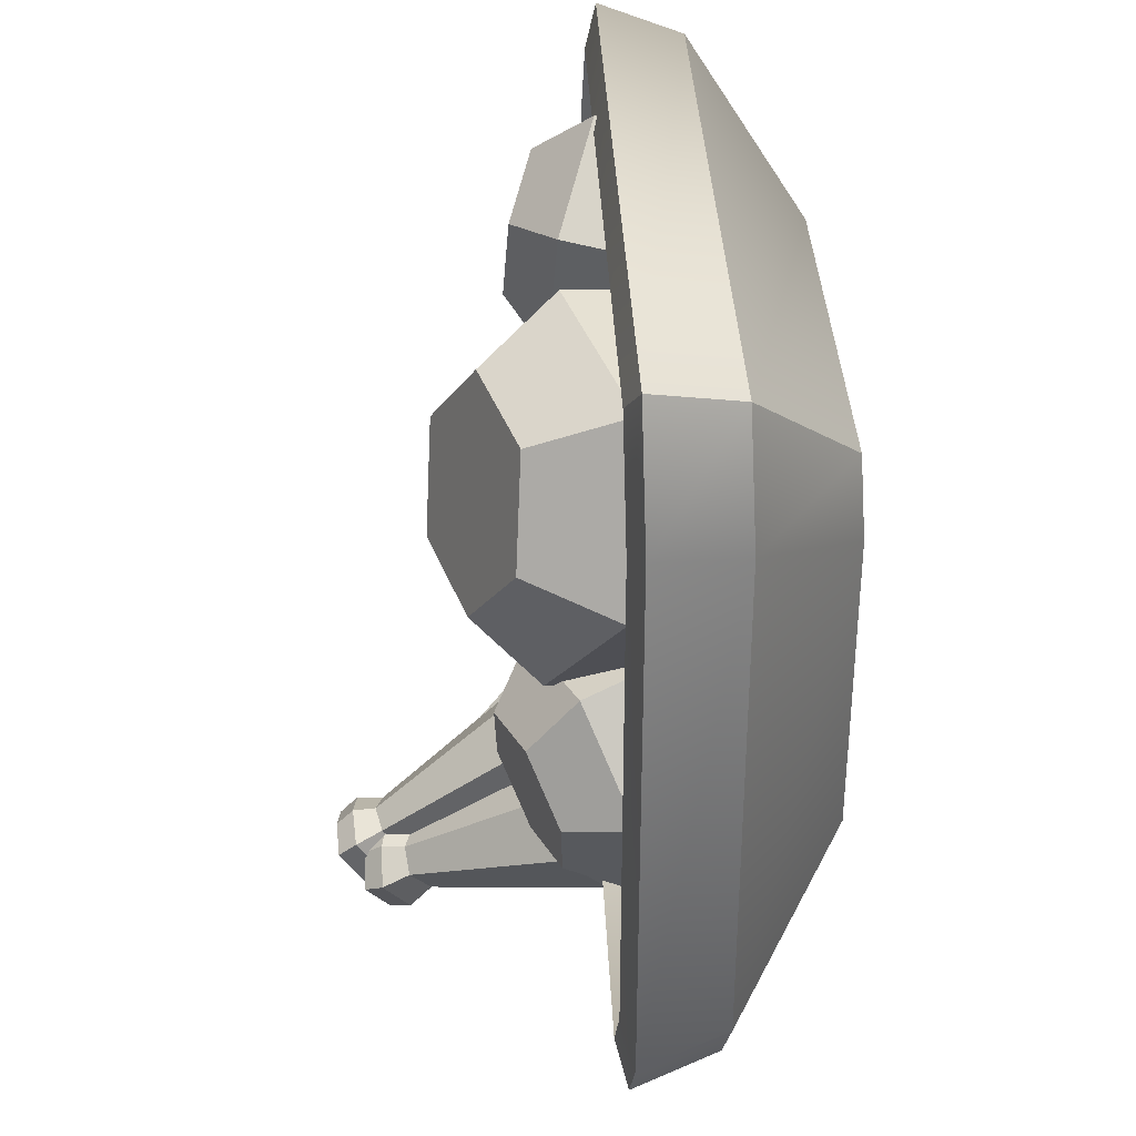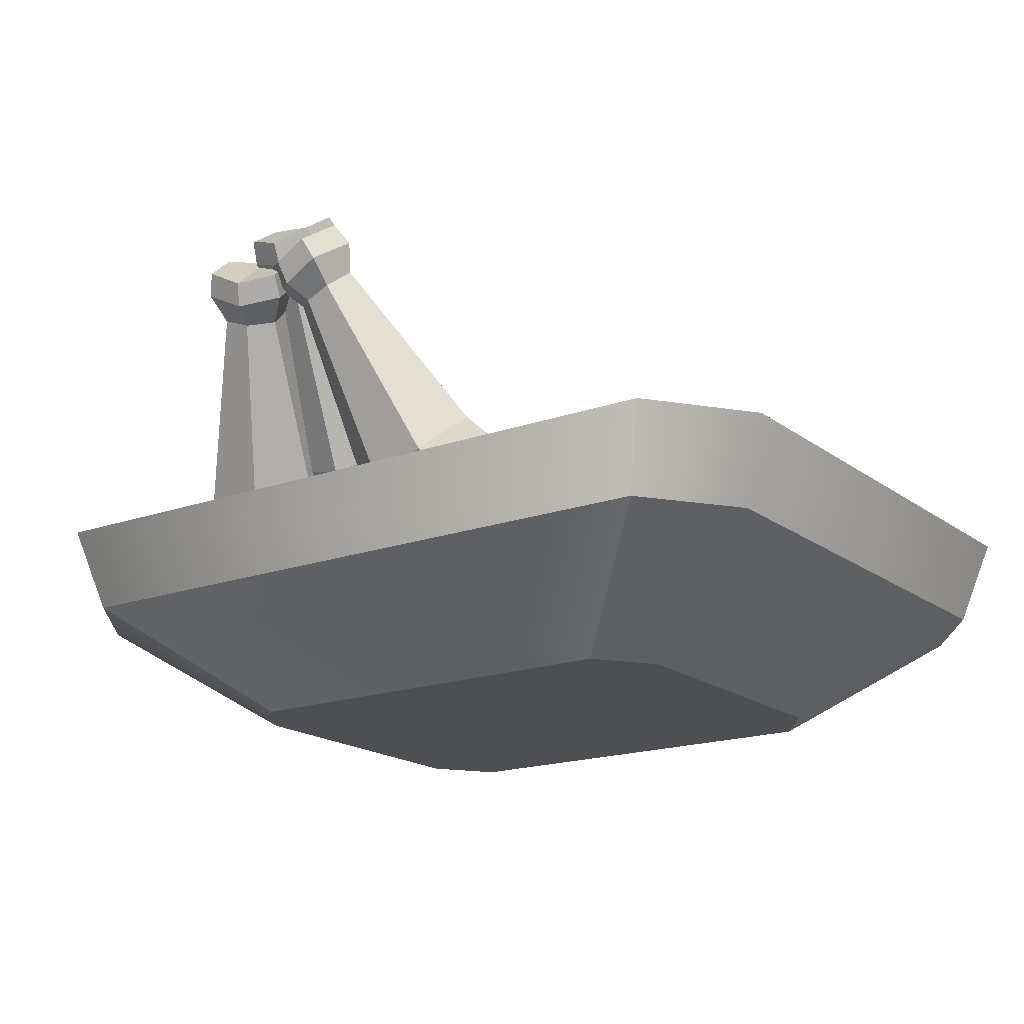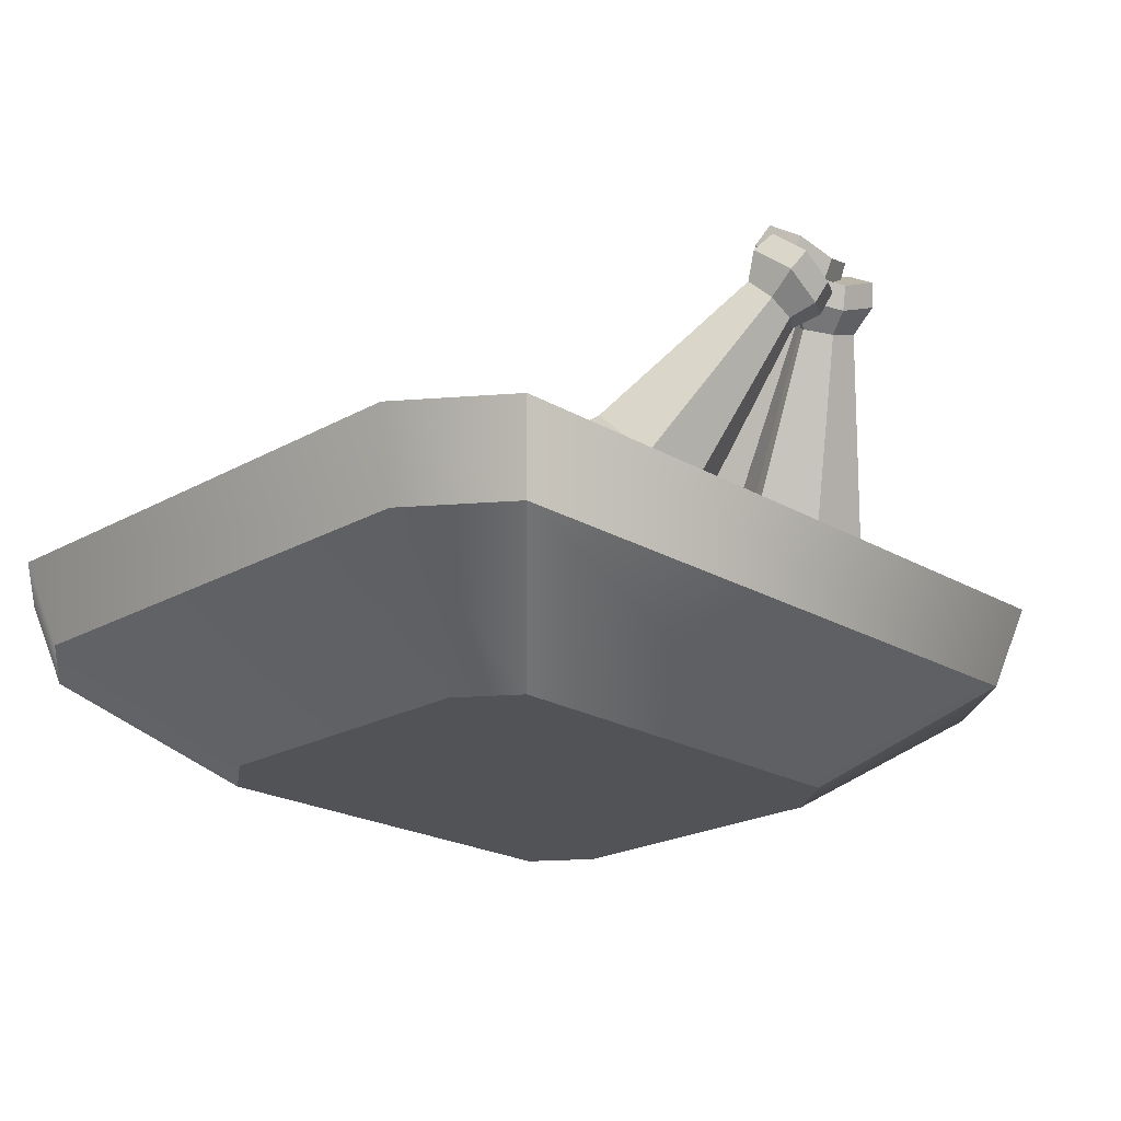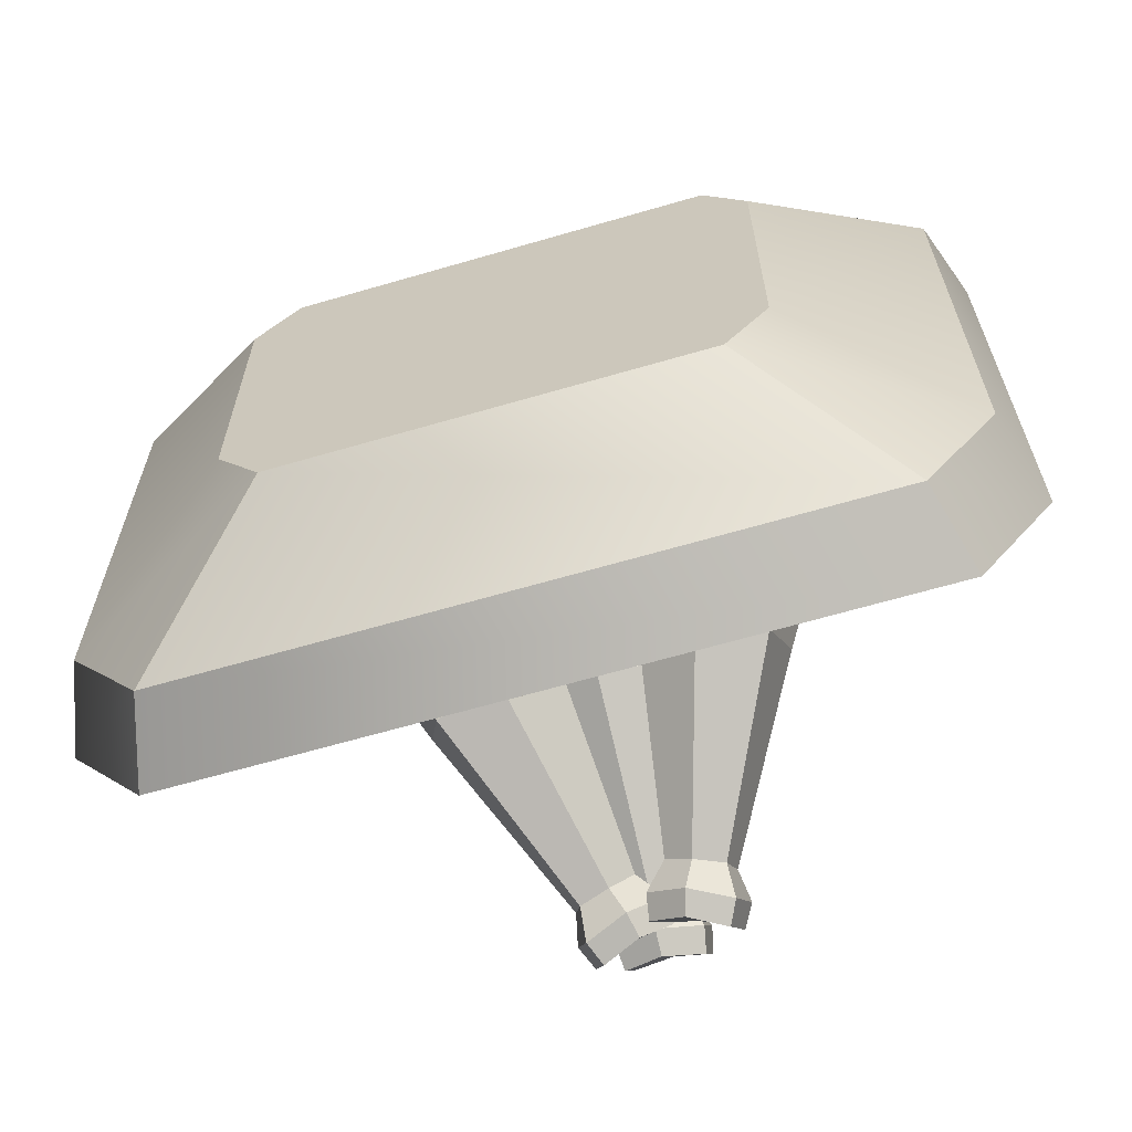
<metadata>
{"format":"obj","ext":"obj","renderer":"f3d","projection":"perspective","resolution":1024,"background":"white","views":[{"elev":34.9,"azim":-92.2,"up":"+Z"},{"elev":-17.9,"azim":-145.0,"up":"+Y"},{"elev":-21.8,"azim":134.5,"up":"+Y"},{"elev":-64.6,"azim":16.4,"up":"+Z"}]}
</metadata>
<code>
v 3.044 14.99 -5.417
v 2.315 16.55 -4.082
v 1.539 15.53 -2.721
v 1.57 13.66 -2.818
v 2.627 13.38 -4.71
v 8.071 14.93 -2.599
v 7.343 16.49 -1.264
v 6.566 15.47 0.09778
v 6.597 13.6 -0
v 7.654 13.31 -1.891
v 1.965 14.94 -4.223
v 7.614 14.87 -1.056
v 5.736 12.49 -3.301
v 6.441 15.22 -4.496
v 5.269 17.8 -2.347
v 3.958 16.08 -0.0481
v 4.011 12.92 -0.2131
v 1.799 14.04 -3.164
v 1.152 15.89 -4.114
v 0.4644 15.25 -5.731
v 0.4928 13.42 -6.097
v 1.43 12.66 -4.275
v -3.394 13.48 -0.7294
v -4.041 15.33 -1.679
v -4.729 14.69 -3.296
v -4.701 12.85 -3.662
v -3.763 12.09 -1.84
v 1.439 14.37 -4.7
v -4.396 13.73 -1.964
v -1.524 11.43 -2.785
v -0.9003 13.78 -0.9108
v -1.94 16.82 -2.421
v -3.102 15.74 -5.151
v -3.054 12.64 -5.769
v 3.96 12.61 -1.417
v 3.054 13.88 0.1066
v 1.382 13.06 0.3093
v 0.9469 11.55 -0.7098
v 2.781 11.31 -1.874
v 6.121 9.203 2.699
v 5.215 10.47 4.222
v 3.543 9.653 4.425
v 3.108 8.146 3.406
v 4.942 7.903 2.242
v 2.423 12.78 -0.9672
v 4.851 8.952 3.657
v 4.079 8.608 -0.01623
v 6.071 10.8 0.7556
v 4.632 12.9 3.244
v 1.81 11.52 3.586
v 1.075 8.976 1.865
v 7.536 13.42 -0.172
v 6.661 12.95 1.767
v 5.558 11.51 1.331
v 5.482 10.89 -0.4321
v 6.876 12.26 -1.403
v 11.88 9.783 0.9152
v 11 9.318 2.854
v 9.898 7.871 2.418
v 9.821 7.252 0.6552
v 11.22 8.626 -0.3162
v 6.237 12.55 0.2158
v 11.11 8.464 1.437
v 9.569 9.996 -1.641
v 10.68 11.95 0.4382
v 9.282 11.23 3.624
v 7.421 8.785 2.889
v 7.291 7.739 -0.08862
v 2.233 15.53 -0.6031
v 0.06201 15.62 -0.4626
v -0.3964 13.84 -0.8458
v 0.9426 12.59 -1.21
v 2.727 13.84 -1.021
v 2.546 14.24 5.005
v 0.3749 14.32 5.145
v -0.0835 12.55 4.762
v 1.255 11.3 4.398
v 3.039 12.54 4.587
v 1.103 14.52 -1.14
v 1.455 13.07 5.161
v 3.7 12.67 2.16
v 2.868 15.53 2.866
v -0.6746 15.72 3.107
v -1.449 12.72 2.46
v 0.8122 10.6 1.845
v 3.951 6.982 6.846
v 3.476 6.68 10.67
v 6.43 5.575 12.9
v 9.858 4.772 11.31
v 10.33 5.074 7.487
v 7.379 6.179 5.255
v 6.419 15.57 7.831
v 5.945 15.27 11.65
v 8.898 14.16 13.88
v 12.33 13.36 12.29
v 12.8 13.66 8.472
v 9.847 14.77 6.24
v 6.904 5.877 9.078
v 9.373 14.46 10.06
v 14.18 10.56 7.186
v 9.394 12.35 3.568
v 3.837 13.65 6.146
v 3.067 13.16 12.34
v 7.856 11.37 15.96
v 13.41 10.07 13.38
v 13.26 7.37 6.82
v 8.477 9.161 3.202
v 2.92 10.46 5.78
v 2.151 9.973 11.98
v 6.939 8.182 15.59
v 12.5 6.88 13.02
v -10.18 1.36 -10.95
v -10.18 1.36 9.416
v 10.18 1.36 9.416
v 10.18 1.36 -10.95
v -16.69 6.699 -17.46
v -16.69 6.699 15.92
v 16.69 6.699 15.92
v 16.69 6.699 -17.46
v -17.83 10.84 -18.59
v -17.83 10.84 17.06
v 17.83 10.84 17.06
v 17.83 10.84 -18.59
v -16.22 11.42 -16.99
v -16.22 11.42 15.46
v 16.22 11.42 15.46
v 16.22 11.42 -16.99
v -15 7.09 -15.76
v -15 7.09 14.23
v 15 7.09 14.23
v 15 7.09 -15.76
v -8.68 3.58 -9.446
v -8.68 3.58 7.915
v 8.68 3.58 7.915
v 8.68 3.58 -9.446
v -7.781 4.863 0.09094
v -6.885 7.962 -1.411
v -13.02 5.319 -2.094
v -12.12 8.419 -3.596
v -5.043 11.16 -18.15
v -6.04 13.36 -15.53
v 0.1421 10.75 -15.83
v -0.8546 12.95 -13.21
v -9.39 4.153 -10.53
v -9.975 8.523 -8.448
v -4.158 8.062 -5.843
v -3.572 3.692 -7.924
v -6.305 2.61 -9.851
v -10.67 4.161 -0.5508
v -9.236 9.121 -2.954
v -7.243 9.604 -6.521
v -3.746 13.81 -13.59
v -2.151 10.3 -17.77
v -12.07 8.031 3.604
v -11.25 10.84 2.245
v -12.89 10.44 1.882
v -13.4 8.686 2.731
v -10.43 8.428 3.967
v -9.925 10.18 3.118
v -1.402 19.65 -21.07
v -1.869 20.68 -19.84
v -0.7945 20.89 -18.93
v -0.04675 19.24 -20.89
v 0.5609 20.49 -18.75
v 1.028 19.45 -19.98
v -1.448 20.71 -22.21
v -2.18 22.02 -20.34
v -0.6951 22.02 -18.95
v 0.4769 19.92 -21.94
v 1.314 21.75 -18.78
v 2.046 20.43 -20.65
v -0.9932 21.72 -22.6
v -1.655 22.91 -20.91
v -0.3161 22.88 -19.65
v 0.7437 20.98 -22.35
v 1.504 22.66 -19.49
v 2.167 21.47 -21.18
v -12.32 8.775 4.376
v -11.64 11.13 3.234
v -13.01 10.8 2.929
v -13.44 9.326 3.643
v -10.95 9.109 4.681
v -10.52 10.58 3.968
v 5.344 4.73 3.95
v 5.296 8.268 3.575
v -0.3466 4.675 4.17
v -0.3954 8.213 3.796
v -1.182 12.45 -15.43
v -1.099 14.74 -12.71
v 4.509 12.5 -15.65
v 4.592 14.8 -12.93
v -1.116 5.686 -6.465
v -1.082 10.14 -4.474
v 5.303 10.2 -4.722
v 5.269 5.748 -6.713
v 2.066 4.381 -7.187
v 2.514 3.64 4.173
v 2.435 9.303 3.573
v 2.12 11.5 -4
v 1.772 15.46 -12.01
v 1.639 11.78 -16.36
v 2.71 5.502 9.712
v 2.666 8.705 9.373
v 1.065 8.088 9.498
v 1.093 6.087 9.71
v 4.311 6.118 9.586
v 4.284 8.119 9.374
v 0.07575 20.93 -19.92
v 0.1147 22.01 -18.65
v 1.46 22.34 -18.32
v 1.398 20.62 -20.36
v 2.782 22.03 -18.75
v 2.743 20.96 -20.03
v -0.5588 21.91 -20.96
v -0.4963 23.3 -19
v 1.445 23.48 -18.42
v 1.345 21.26 -21.55
v 3.339 23.33 -19.15
v 3.276 21.95 -21.1
v -0.4072 22.93 -21.54
v -0.3507 24.18 -19.77
v 1.405 24.31 -19.23
v 1.315 22.31 -22.07
v 3.117 24.21 -19.9
v 3.061 22.96 -21.67
v 2.747 5.871 10.75
v 2.71 8.562 10.47
v 1.365 8.044 10.57
v 1.388 6.363 10.75
v 4.092 6.389 10.64
v 4.069 8.07 10.47
v 14.85 7.96 -2.198
v 14.19 10.9 -4.087
v 9.509 8.018 -0.226
v 8.844 10.96 -2.115
v 3.728 10.58 -15.52
v 4.213 13.06 -13.03
v 9.071 11.36 -17.34
v 9.556 13.84 -14.84
v 6.536 5.792 -7.76
v 6.462 10.48 -6.434
v 12.46 11.17 -8.537
v 12.53 6.482 -9.863
v 9.556 4.728 -9.21
v 12.38 7.106 -0.6445
v 11.32 11.81 -3.669
v 9.437 12.24 -7.088
v 7.031 14.2 -13.18
v 6.253 10.22 -17.18
v 13.74 10.81 2.21
v 13.13 13.47 0.4994
v 11.74 12.99 1.378
v 12.11 11.33 2.446
v 15.13 11.29 1.331
v 14.76 12.96 0.2625
v 2.457 18.79 -20.49
v 2.685 19.96 -19.32
v 4.006 20.49 -19.4
v 3.641 18.62 -21.27
v 5.189 20.32 -20.17
v 4.962 19.16 -21.34
v 1.428 19.6 -21.34
v 1.82 21.12 -19.53
v 3.799 21.6 -19.53
v 3.172 19.16 -22.42
v 5.421 21.65 -20.76
v 5.029 20.13 -22.57
v 1.266 20.58 -21.98
v 1.621 21.95 -20.34
v 3.416 22.36 -20.33
v 2.849 20.15 -22.95
v 4.877 22.43 -21.45
v 4.522 21.05 -23.08
v 14 11.63 2.902
v 13.5 13.86 1.466
v 12.32 13.46 2.204
v 12.64 12.06 3.101
v 15.18 12.03 2.164
v 14.86 13.43 1.267
v -8.304 6.67 0.936
v -11.01 4.717 4.758
v -9 4.438 9.409
v -4.281 6.111 10.24
v -1.574 8.064 6.414
v -3.586 8.343 1.764
v -12.55 17.41 3.415
v -15.25 15.45 7.238
v -13.24 15.17 11.89
v -8.523 16.85 12.72
v -5.816 18.8 8.894
v -7.828 19.08 4.243
v -6.293 6.391 5.586
v -10.53 17.13 8.066
v -1.6 16.59 8.657
v -4.861 17.04 1.118
v -12.51 14.33 -0.2242
v -16.9 11.16 5.972
v -13.64 10.71 13.51
v -5.988 13.42 14.85
v -0.02399 12.6 7.736
v -3.285 13.05 0.1969
v -10.93 10.34 -1.145
v -15.32 7.172 5.051
v -12.06 6.72 12.59
v -4.412 9.432 13.93
v -11.51 5.989 -6.685
v -12.99 6.104 -3.373
v -11.11 7.492 -0.5926
v -7.755 8.766 -1.125
v -6.274 8.651 -4.438
v -8.151 7.263 -7.218
v -14.68 13.64 -8.366
v -16.16 13.75 -5.053
v -14.28 15.14 -2.273
v -10.92 16.41 -2.805
v -9.442 16.3 -6.118
v -11.32 14.91 -8.898
v -9.632 7.377 -3.905
v -12.8 15.03 -5.586
v -6.397 14.77 -5.939
v -9.439 12.52 -10.45
v -14.88 10.46 -9.583
v -17.28 10.64 -4.213
v -14.24 12.89 0.2935
v -8.797 14.96 -0.5695
v -5.22 11.93 -5.315
v -8.262 9.681 -9.822
v -13.71 7.616 -8.959
v -16.11 7.802 -3.589
v -13.06 10.05 0.9178
v -7.62 12.12 0.05477
v -12.29 1.36 6.597
v -20.15 6.699 11.3
v -21.52 10.84 12.13
v -19.59 11.42 10.97
v -18.1 7.09 10.08
v -10.48 3.58 5.512
v -12.29 1.36 -8.128
v -20.15 6.699 -12.83
v -21.52 10.84 -13.66
v -19.59 11.42 -12.5
v -18.1 7.09 -11.61
v -10.48 3.58 -7.042
v 12.29 1.36 -8.128
v 20.15 6.699 -12.83
v 21.52 10.84 -13.66
v 19.58 11.42 -12.5
v 18.1 7.09 -11.61
v 10.48 3.58 -7.042
v 12.29 1.36 6.597
v 20.15 6.699 11.3
v 21.52 10.84 12.13
v 19.58 11.42 10.97
v 18.1 7.09 10.08
v 10.48 3.58 5.512
f 14 15 7 6
f 15 16 8 7
f 16 17 9 8
f 17 13 10 9
f 6 10 13 14
f 2 1 11
f 3 2 11
f 4 3 11
f 5 4 11
f 1 5 11
f 6 7 12
f 7 8 12
f 8 9 12
f 9 10 12
f 12 10 6
f 13 5 1 14
f 15 14 1 2
f 16 15 2 3
f 17 16 3 4
f 5 13 17 4
f 31 32 24 23
f 32 33 25 24
f 33 34 26 25
f 34 30 27 26
f 23 27 30 31
f 19 18 28
f 20 19 28
f 21 20 28
f 22 21 28
f 18 22 28
f 23 24 29
f 24 25 29
f 25 26 29
f 26 27 29
f 29 27 23
f 30 22 18 31
f 32 31 18 19
f 33 32 19 20
f 34 33 20 21
f 22 30 34 21
f 48 49 41 40
f 49 50 42 41
f 50 51 43 42
f 51 47 44 43
f 40 44 47 48
f 36 35 45
f 37 36 45
f 38 37 45
f 39 38 45
f 35 39 45
f 40 41 46
f 41 42 46
f 42 43 46
f 43 44 46
f 46 44 40
f 47 39 35 48
f 49 48 35 36
f 50 49 36 37
f 51 50 37 38
f 39 47 51 38
f 65 66 58 57
f 66 67 59 58
f 67 68 60 59
f 68 64 61 60
f 57 61 64 65
f 53 52 62
f 54 53 62
f 55 54 62
f 56 55 62
f 52 56 62
f 57 58 63
f 58 59 63
f 59 60 63
f 60 61 63
f 63 61 57
f 64 56 52 65
f 66 65 52 53
f 67 66 53 54
f 68 67 54 55
f 56 64 68 55
f 82 83 75 74
f 83 84 76 75
f 84 85 77 76
f 85 81 78 77
f 74 78 81 82
f 70 69 79
f 71 70 79
f 72 71 79
f 73 72 79
f 69 73 79
f 74 75 80
f 75 76 80
f 76 77 80
f 77 78 80
f 80 78 74
f 81 73 69 82
f 83 82 69 70
f 84 83 70 71
f 85 84 71 72
f 73 81 85 72
f 102 103 93 92
f 103 104 94 93
f 104 105 95 94
f 105 100 96 95
f 100 101 97 96
f 101 102 92 97
f 87 86 98
f 88 87 98
f 89 88 98
f 90 89 98
f 91 90 98
f 86 91 98
f 92 93 99
f 93 94 99
f 94 95 99
f 95 96 99
f 96 97 99
f 97 92 99
f 106 107 101 100
f 107 108 102 101
f 108 109 103 102
f 109 110 104 103
f 110 111 105 104
f 111 106 100 105
f 90 91 107 106
f 91 86 108 107
f 86 87 109 108
f 87 88 110 109
f 88 89 111 110
f 89 90 106 111
f 112 338 339 116
f 117 113 114 118
f 114 350 351 118
f 119 115 112 116
f 344 350 114 113 332 338 112 115
f 337 133 134 355 349 135 132 343
f 116 339 340 120
f 121 117 118 122
f 118 351 352 122
f 123 119 116 120
f 120 340 341 124
f 125 121 122 126
f 122 352 353 126
f 127 123 120 124
f 124 341 342 128
f 129 125 126 130
f 126 353 354 130
f 131 127 124 128
f 128 342 343 132
f 134 133 129 130
f 130 354 355 134
f 132 135 131 128
f 178 179 180 181
f 144 145 141 140
f 172 173 174 175
f 142 143 146 147
f 145 151 152 141
f 153 148 144 140
f 138 139 145 144
f 150 151 145 139
f 147 146 137 136
f 144 148 149 138
f 149 148 147 136
f 182 183 179 178
f 137 146 151 150
f 152 151 146 143
f 175 174 176 177
f 142 147 148 153
f 150 139 156 155
f 139 138 157 156
f 138 149 154 157
f 136 137 159 158
f 137 150 155 159
f 149 136 158 154
f 140 141 161 160
f 141 152 162 161
f 153 140 160 163
f 152 143 164 162
f 143 142 165 164
f 142 153 163 165
f 160 161 167 166
f 161 162 168 167
f 163 160 166 169
f 162 164 170 168
f 164 165 171 170
f 165 163 169 171
f 166 167 173 172
f 167 168 174 173
f 169 166 172 175
f 168 170 176 174
f 170 171 177 176
f 171 169 175 177
f 155 156 180 179
f 156 157 181 180
f 157 154 178 181
f 158 159 183 182
f 159 155 179 183
f 154 158 182 178
f 226 227 228 229
f 192 193 189 188
f 220 221 222 223
f 190 191 194 195
f 193 199 200 189
f 201 196 192 188
f 186 187 193 192
f 198 199 193 187
f 195 194 185 184
f 192 196 197 186
f 197 196 195 184
f 230 231 227 226
f 185 194 199 198
f 200 199 194 191
f 223 222 224 225
f 190 195 196 201
f 198 187 204 203
f 187 186 205 204
f 186 197 202 205
f 184 185 207 206
f 185 198 203 207
f 197 184 206 202
f 188 189 209 208
f 189 200 210 209
f 201 188 208 211
f 200 191 212 210
f 191 190 213 212
f 190 201 211 213
f 208 209 215 214
f 209 210 216 215
f 211 208 214 217
f 210 212 218 216
f 212 213 219 218
f 213 211 217 219
f 214 215 221 220
f 215 216 222 221
f 217 214 220 223
f 216 218 224 222
f 218 219 225 224
f 219 217 223 225
f 203 204 228 227
f 204 205 229 228
f 205 202 226 229
f 206 207 231 230
f 207 203 227 231
f 202 206 230 226
f 274 275 276 277
f 240 241 237 236
f 268 269 270 271
f 238 239 242 243
f 241 247 248 237
f 249 244 240 236
f 234 235 241 240
f 246 247 241 235
f 243 242 233 232
f 240 244 245 234
f 245 244 243 232
f 278 279 275 274
f 233 242 247 246
f 248 247 242 239
f 271 270 272 273
f 238 243 244 249
f 246 235 252 251
f 235 234 253 252
f 234 245 250 253
f 232 233 255 254
f 233 246 251 255
f 245 232 254 250
f 236 237 257 256
f 237 248 258 257
f 249 236 256 259
f 248 239 260 258
f 239 238 261 260
f 238 249 259 261
f 256 257 263 262
f 257 258 264 263
f 259 256 262 265
f 258 260 266 264
f 260 261 267 266
f 261 259 265 267
f 262 263 269 268
f 263 264 270 269
f 265 262 268 271
f 264 266 272 270
f 266 267 273 272
f 267 265 271 273
f 251 252 276 275
f 252 253 277 276
f 253 250 274 277
f 254 255 279 278
f 255 251 275 279
f 250 254 278 274
f 296 297 287 286
f 297 298 288 287
f 298 299 289 288
f 299 294 290 289
f 294 295 291 290
f 295 296 286 291
f 281 280 292
f 282 281 292
f 283 282 292
f 284 283 292
f 285 284 292
f 280 285 292
f 286 287 293
f 287 288 293
f 288 289 293
f 289 290 293
f 290 291 293
f 291 286 293
f 300 301 295 294
f 301 302 296 295
f 302 303 297 296
f 303 304 298 297
f 304 305 299 298
f 305 300 294 299
f 284 285 301 300
f 285 280 302 301
f 280 281 303 302
f 281 282 304 303
f 282 283 305 304
f 283 284 300 305
f 322 323 313 312
f 323 324 314 313
f 324 325 315 314
f 325 320 316 315
f 320 321 317 316
f 321 322 312 317
f 307 306 318
f 308 307 318
f 309 308 318
f 310 309 318
f 311 310 318
f 306 311 318
f 312 313 319
f 313 314 319
f 314 315 319
f 315 316 319
f 316 317 319
f 317 312 319
f 326 327 321 320
f 327 328 322 321
f 328 329 323 322
f 329 330 324 323
f 330 331 325 324
f 331 326 320 325
f 310 311 327 326
f 311 306 328 327
f 306 307 329 328
f 307 308 330 329
f 308 309 331 330
f 309 310 326 331
f 333 332 113 117
f 334 333 117 121
f 335 334 121 125
f 336 335 125 129
f 337 336 129 133
f 339 338 332 333
f 340 339 333 334
f 341 340 334 335
f 342 341 335 336
f 337 343 342 336
f 345 344 115 119
f 346 345 119 123
f 347 346 123 127
f 348 347 127 131
f 349 348 131 135
f 351 350 344 345
f 352 351 345 346
f 353 352 346 347
f 354 353 347 348
f 349 355 354 348

</code>
